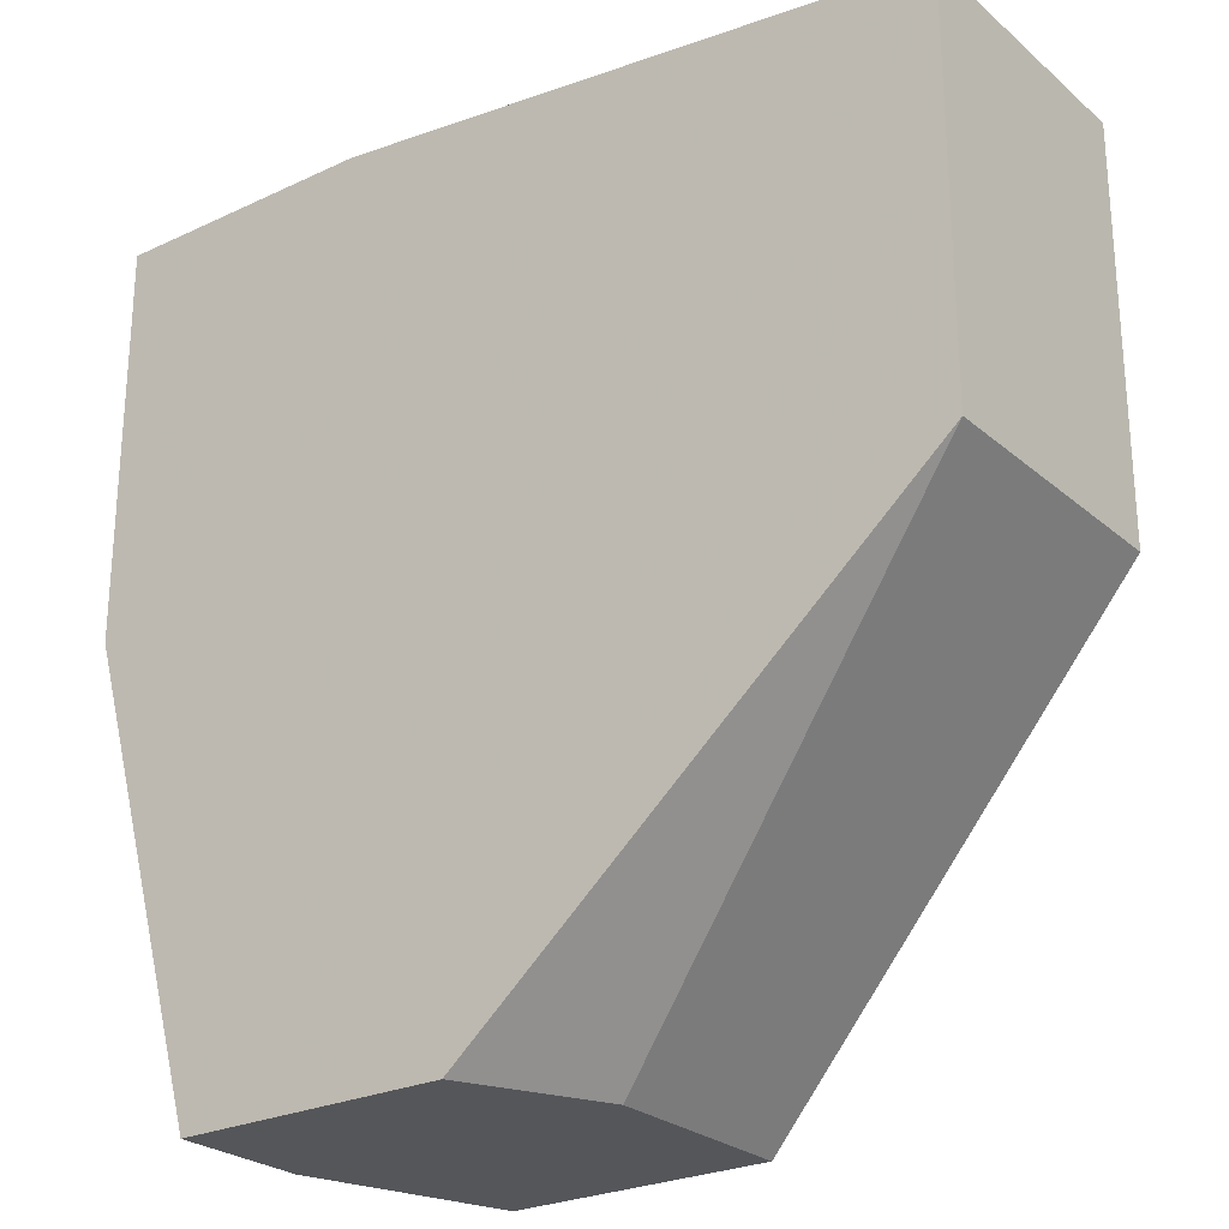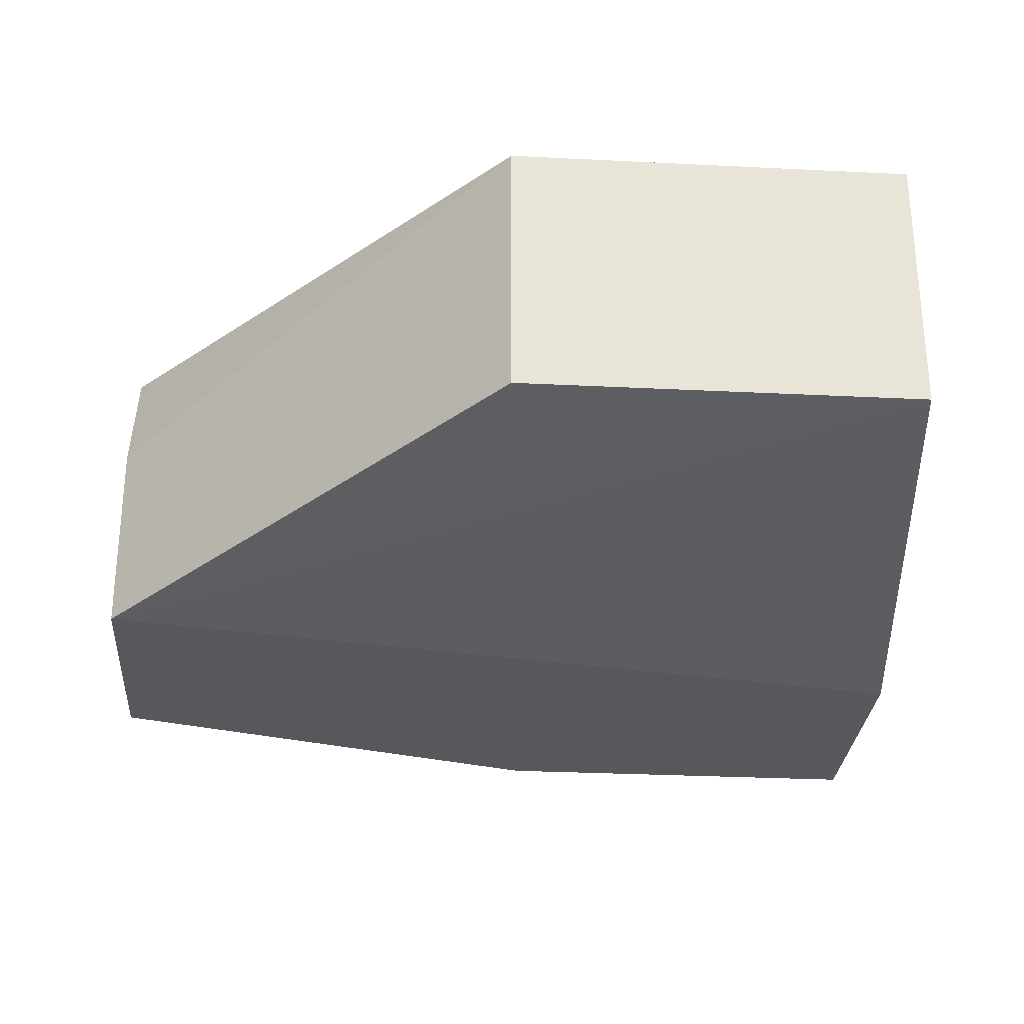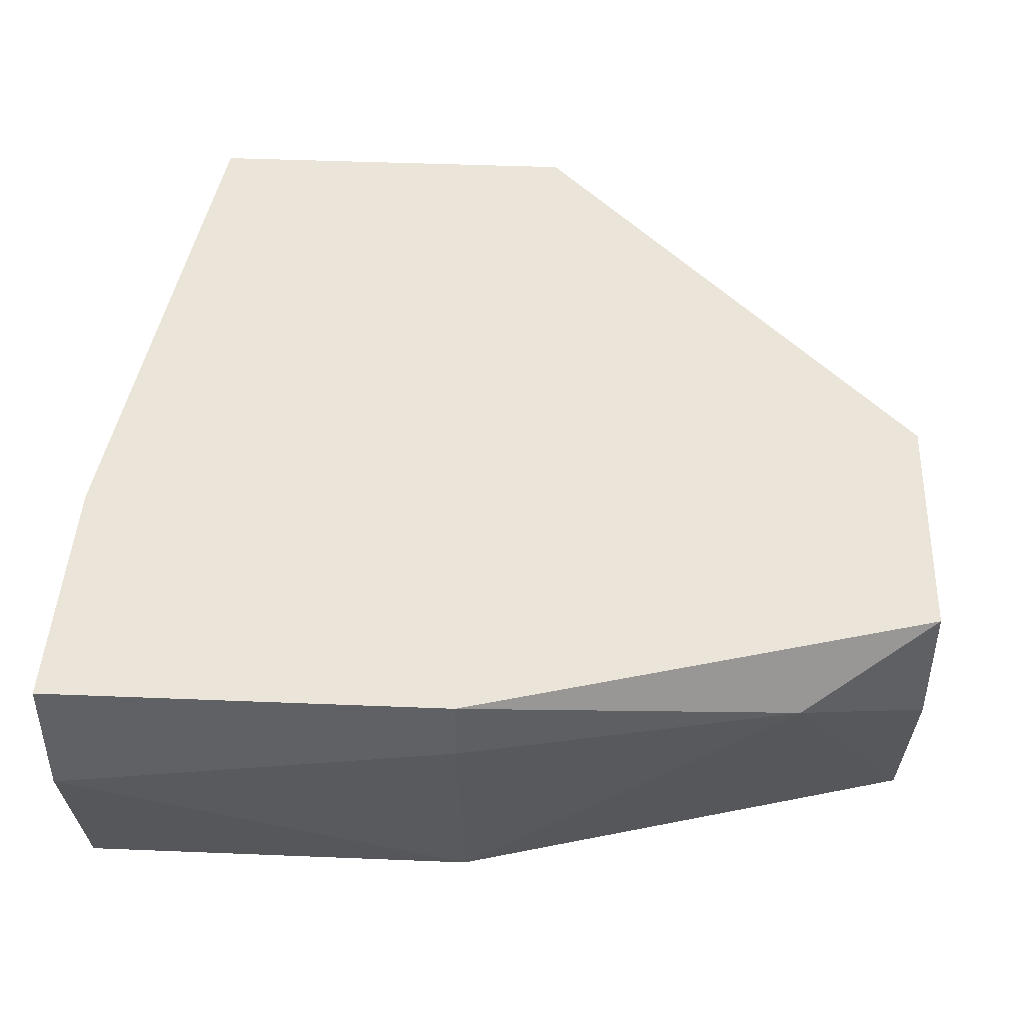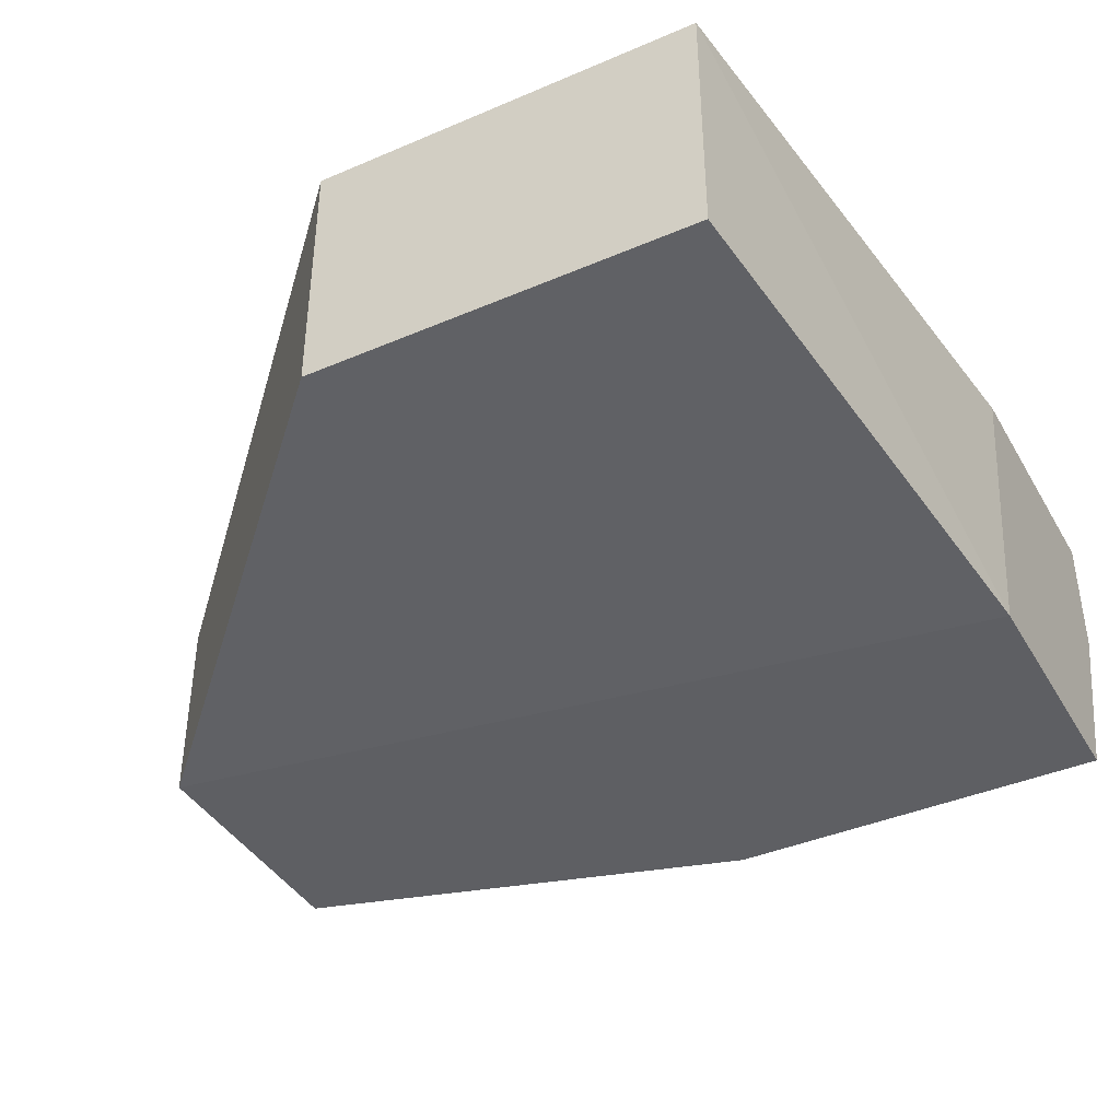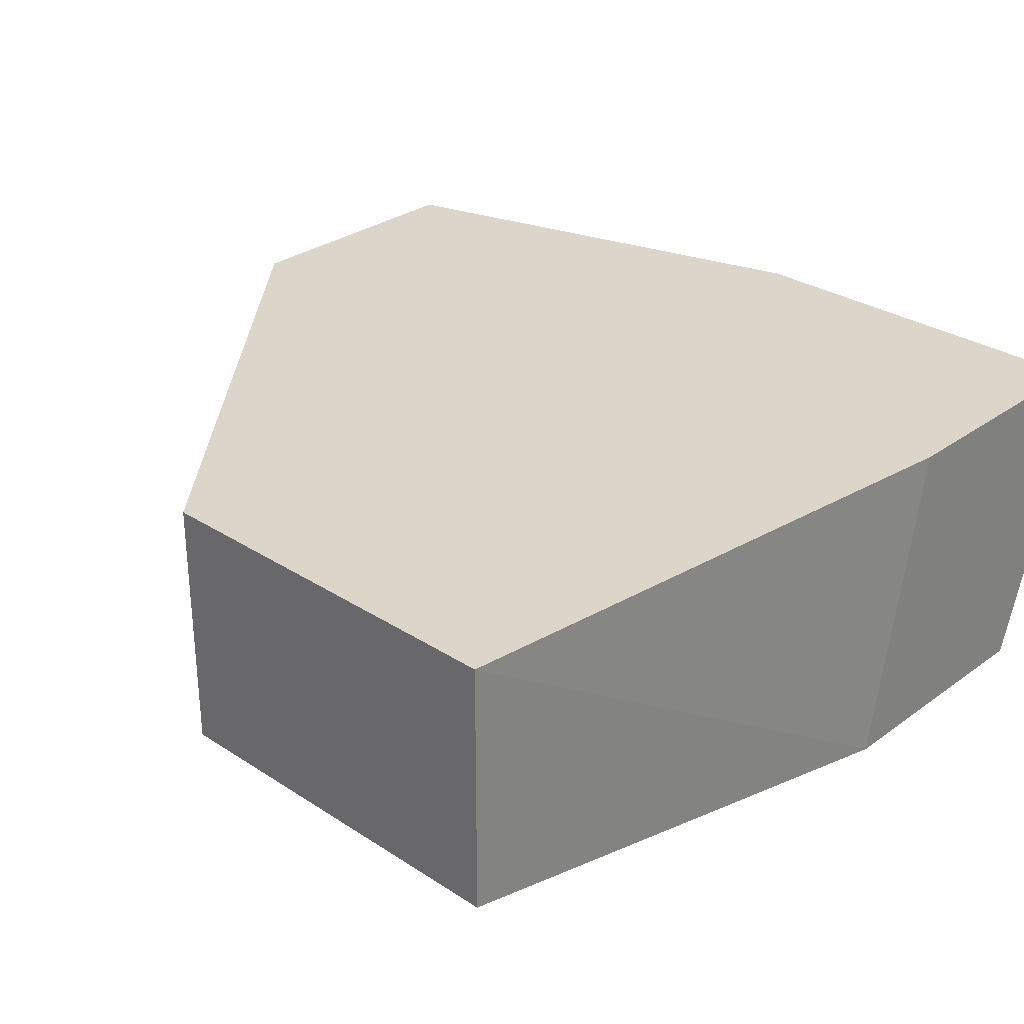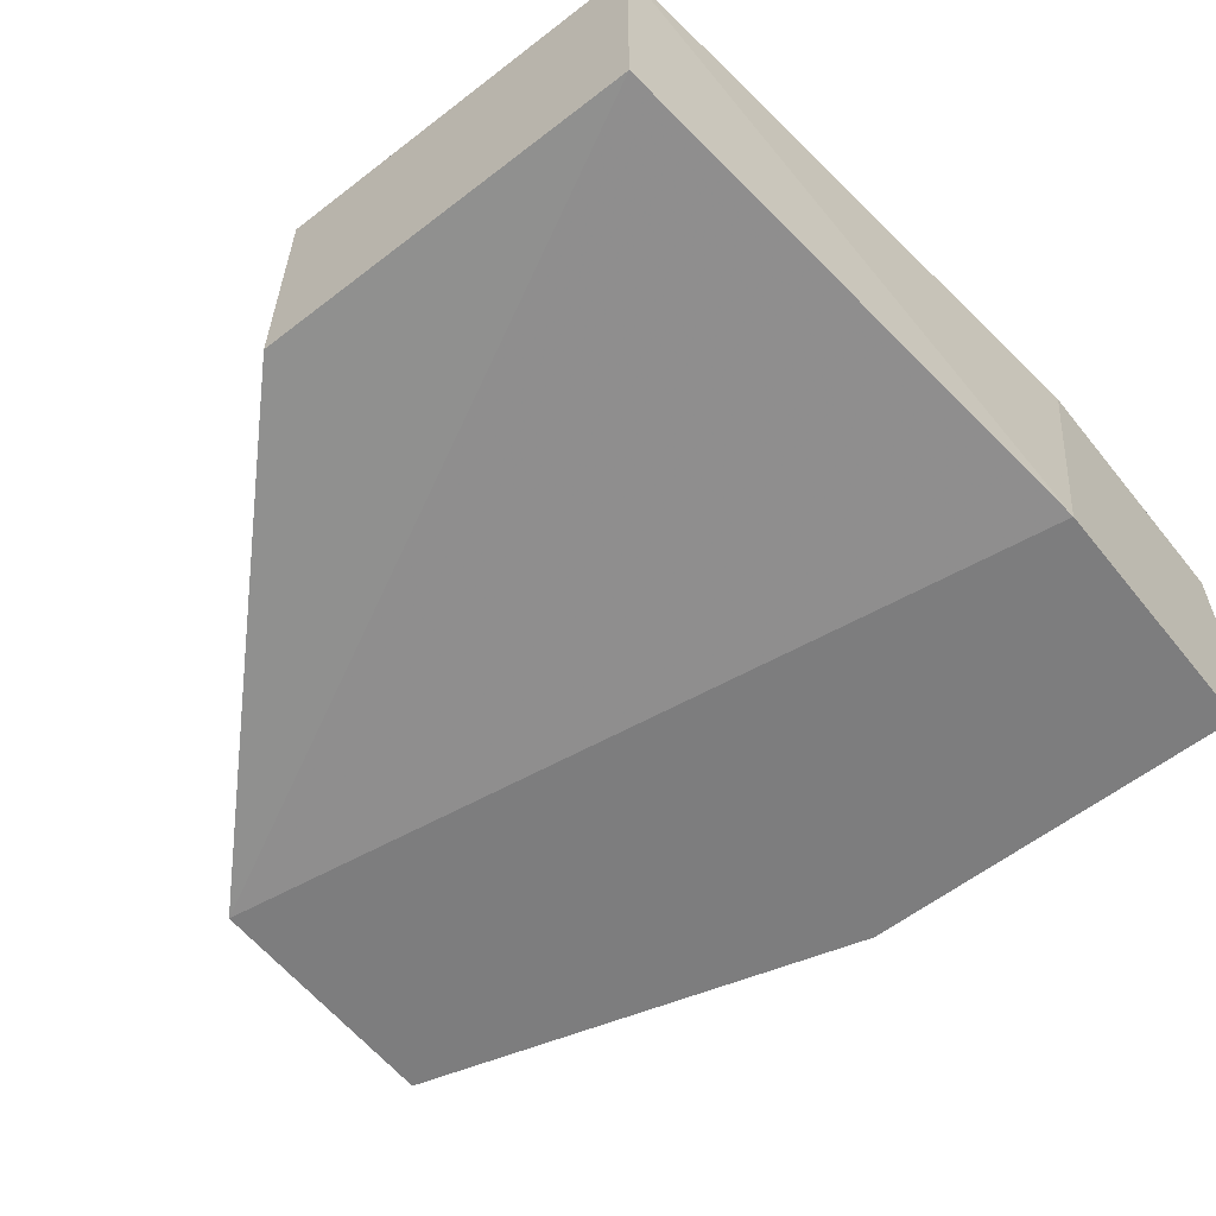
<metadata>
{"format":"obj","ext":"obj","renderer":"f3d","projection":"perspective","resolution":1024,"background":"white","views":[{"elev":-25.7,"azim":36.9,"up":"+Y"},{"elev":-28.7,"azim":85.7,"up":"+Z"},{"elev":44.7,"azim":-87.3,"up":"+Z"},{"elev":-40.5,"azim":117.7,"up":"+Z"},{"elev":29.8,"azim":133.5,"up":"+Z"},{"elev":-59.1,"azim":128.5,"up":"+Z"}]}
</metadata>
<code>
v -0.05826 -0.02722 0.04265
v -0.07162 -0.01165 0.04042
v -0.07162 -0.01165 0.04265
v -0.07162 0.00171 0.0382
v -0.07162 0.00171 0.04265
v -0.06717 -0.02722 0.0382
v -0.06717 -0.02722 0.04265
v -0.04269 -0.01386 0.04265
v -0.04269 -0.01386 0.03375
v -0.04269 -0.000516 0.04265
v -0.04269 -0.000516 0.03375
v -0.05604 -0.02722 0.0382
v -0.05604 -0.02722 0.03152
v -0.06494 -0.02722 0.03152
v -0.06049 0.00171 0.03152
v -0.06939 -0.01165 0.03152
v -0.06939 -0.02277 0.04042
v -0.06939 0.00171 0.03152
v -0.06272 0.00171 0.04265
f 13 8 12
f 10 3 1
f 1 6 14
f 2 3 5
f 3 10 5
f 10 9 11
f 14 18 13
f 1 14 13
f 11 9 13
f 9 10 8
f 10 1 8
f 13 9 8
f 18 5 15
f 10 11 15
f 13 18 15
f 11 13 15
f 1 3 7
f 6 1 7
f 18 14 16
f 5 10 19
f 15 5 19
f 10 15 19
f 2 5 4
f 5 18 4
f 16 2 4
f 18 16 4
f 3 2 17
f 14 6 17
f 7 3 17
f 6 7 17
f 2 16 17
f 16 14 17
f 1 13 12
f 8 1 12

</code>
